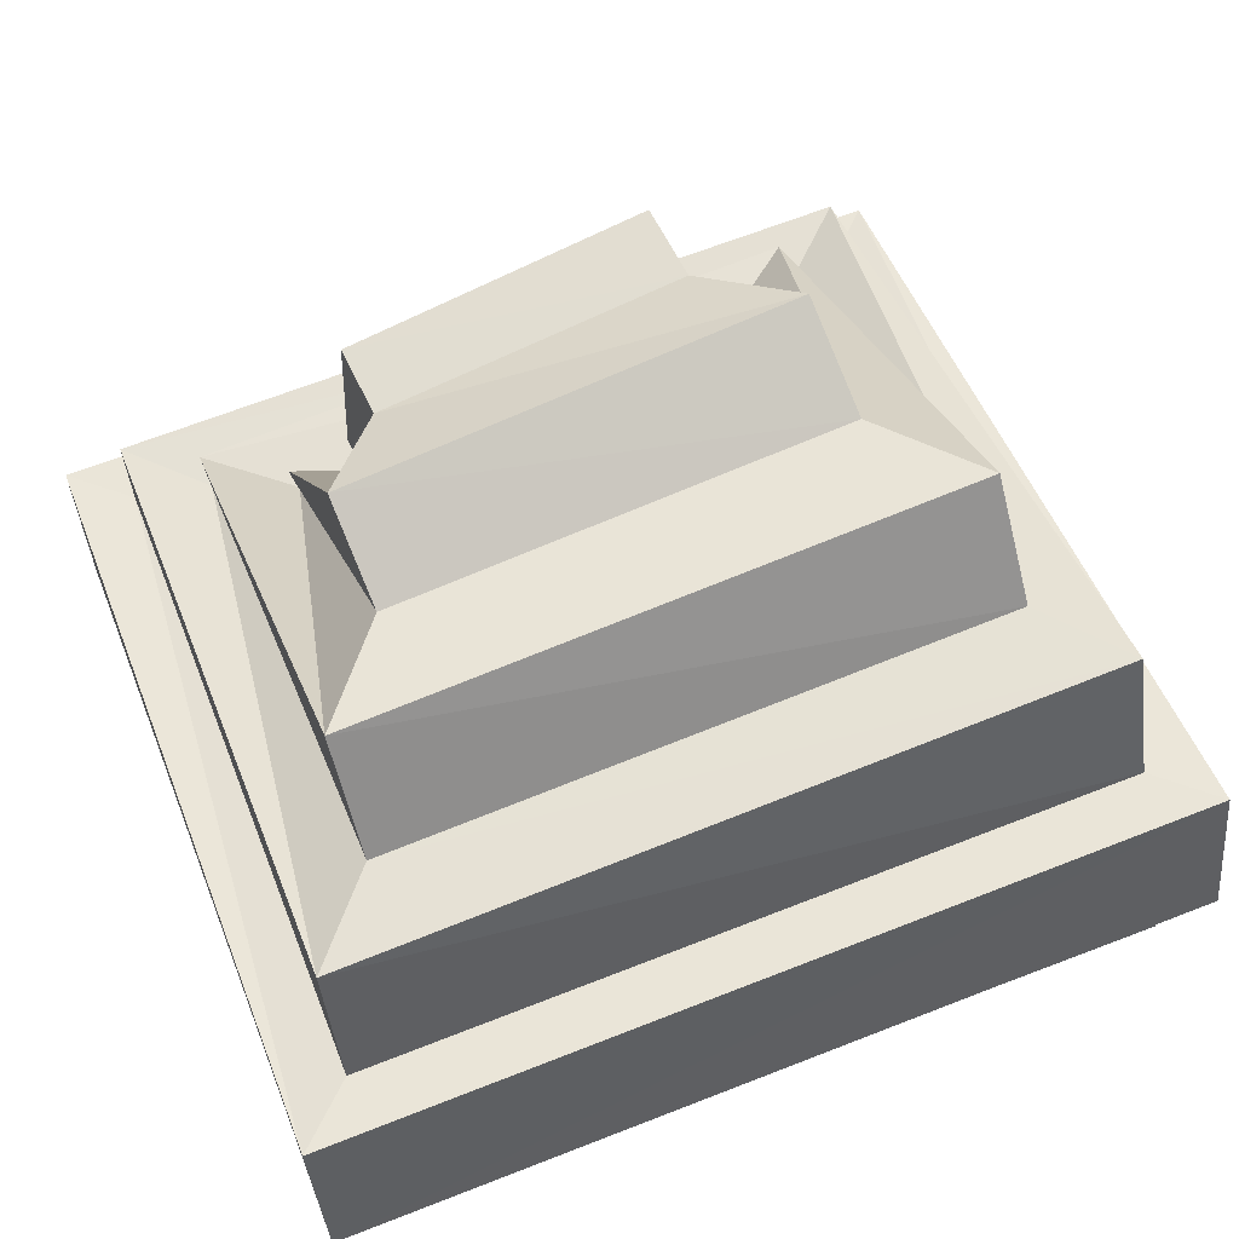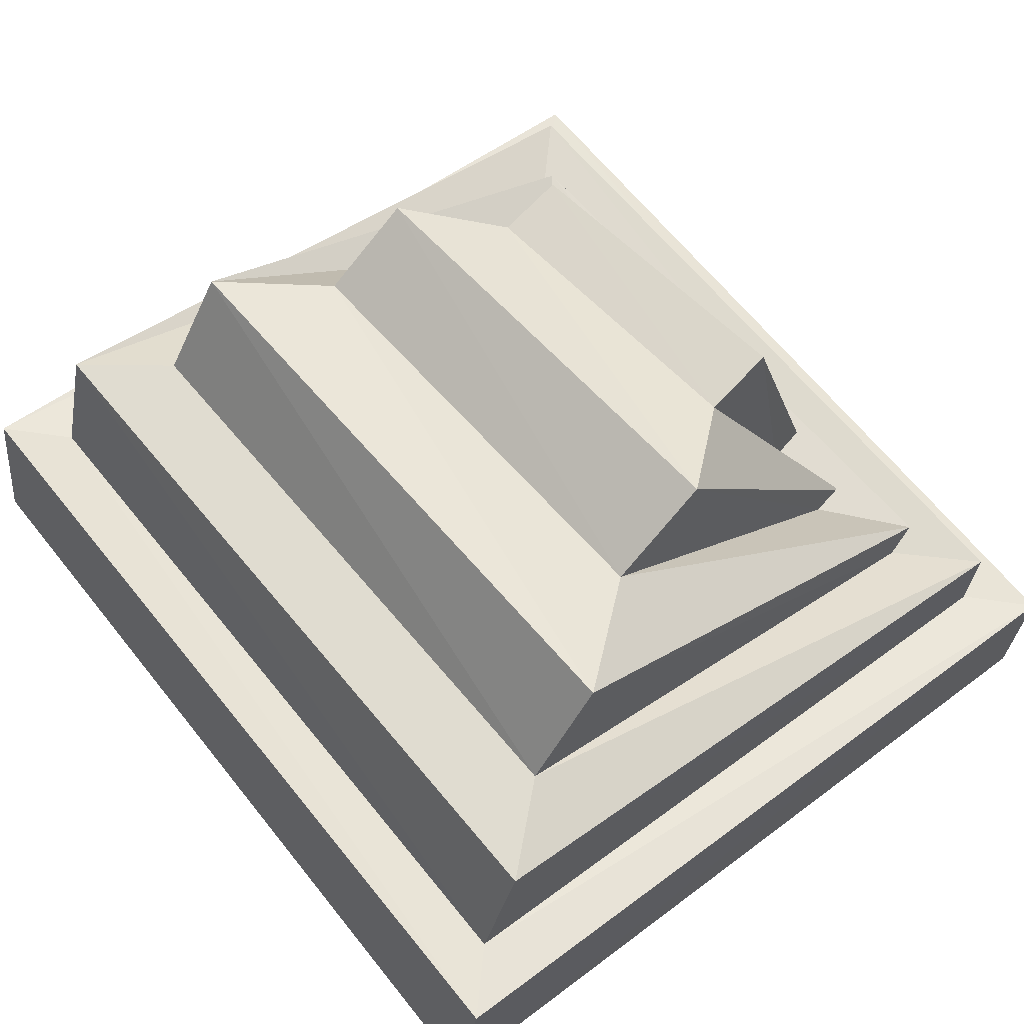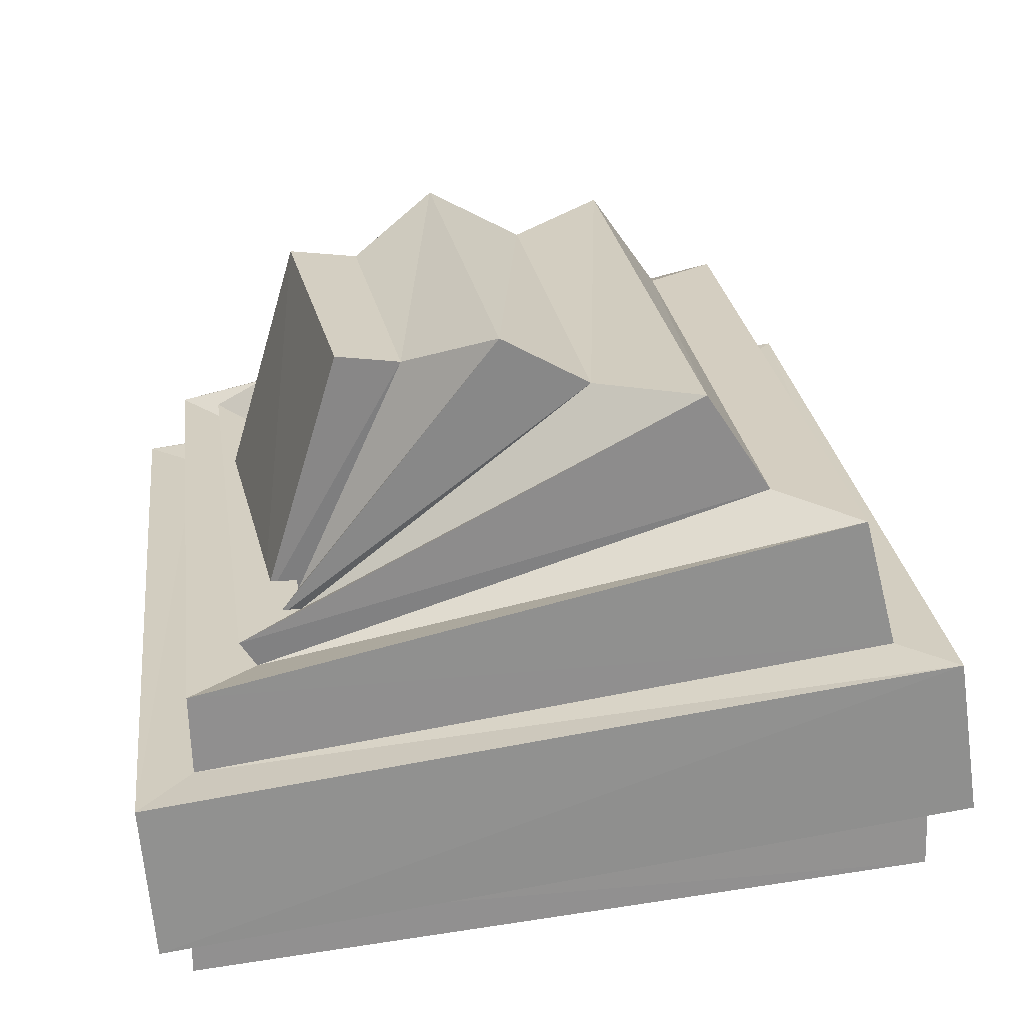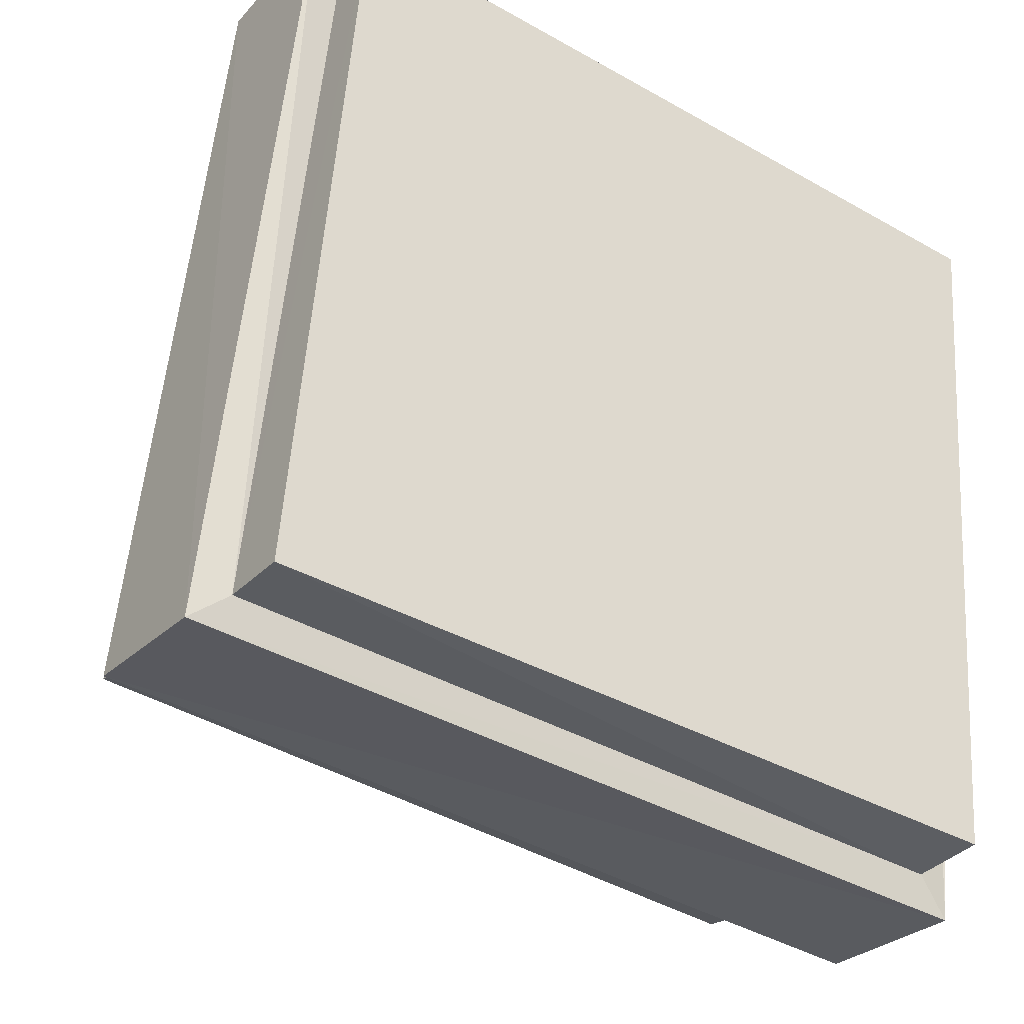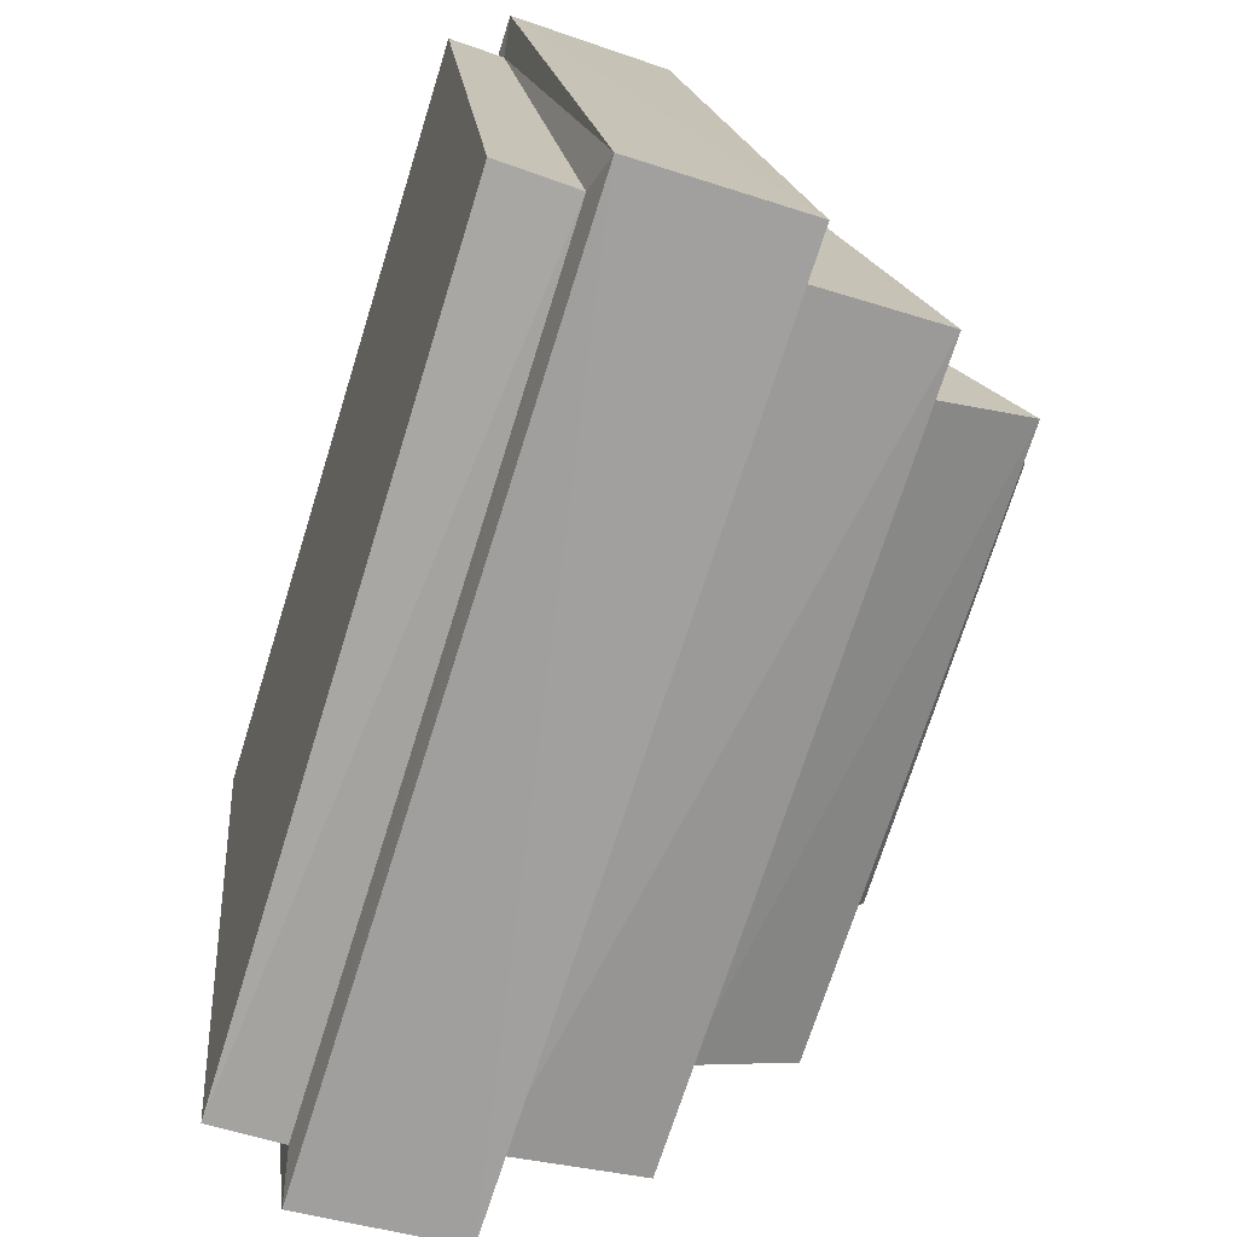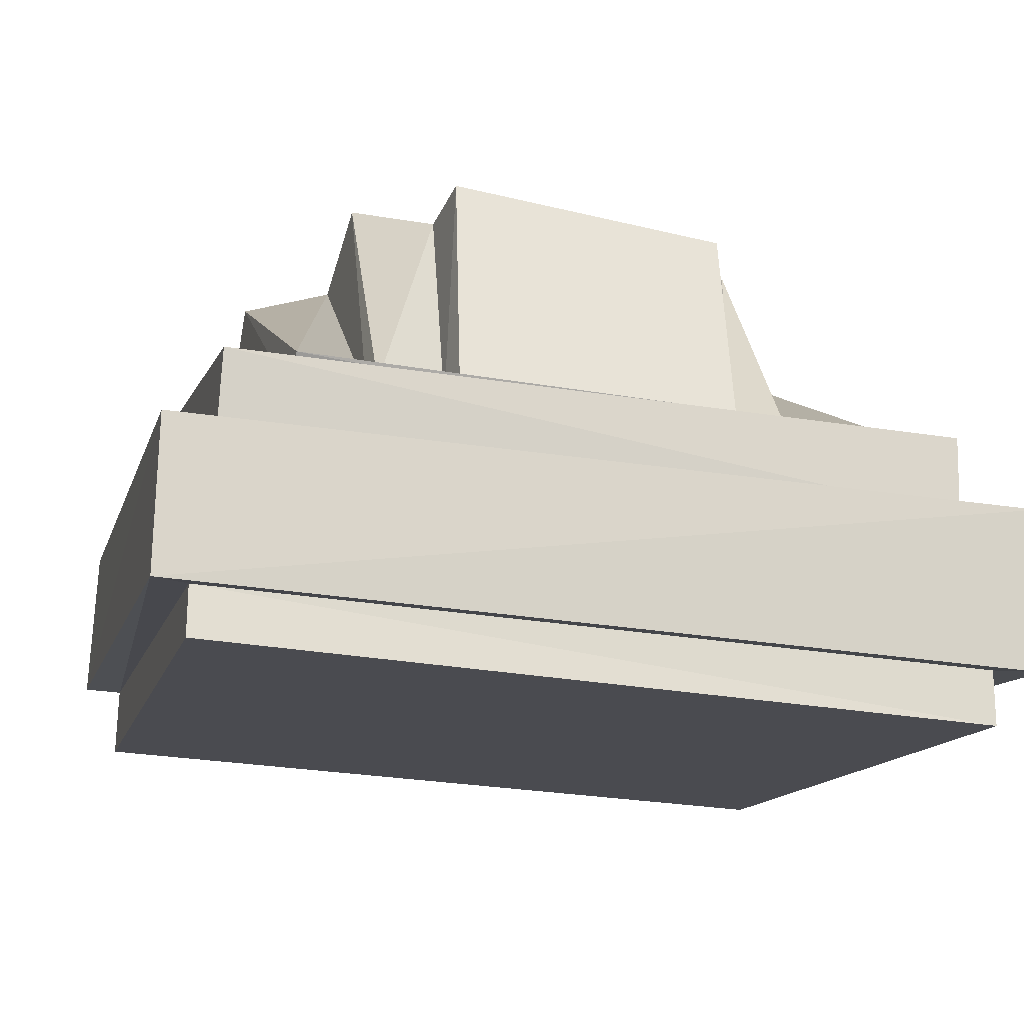
<metadata>
{"format":"obj","ext":"obj","renderer":"f3d","projection":"perspective","resolution":1024,"background":"white","views":[{"elev":59.7,"azim":159.5,"up":"+Y"},{"elev":66.1,"azim":-127.5,"up":"+Y"},{"elev":24.0,"azim":84.3,"up":"+Y"},{"elev":-39.0,"azim":-36.4,"up":"+Z"},{"elev":-75.2,"azim":70.6,"up":"+Z"},{"elev":-19.5,"azim":-13.2,"up":"+Y"}]}
</metadata>
<code>
o PurpleSlime_Cube.010
v -0.4907 0.05083 0.4384
v -0.4655 0.2433 0.4178
v -0.504 0.1709 -0.5071
v -0.4739 0.3726 -0.4461
v 0.4972 0.01898 0.4132
v 0.474 0.2228 0.3987
v 0.4848 0.1383 -0.5222
v 0.4654 0.3517 -0.468
v -0.5351 0.2395 0.4877
v -0.5453 0.3796 -0.5129
v 0.5352 0.3535 -0.5371
v 0.5458 0.2135 0.4676
v -0.3737 0.3392 0.343
v -0.3789 0.5486 -0.2921
v 0.3813 0.5298 -0.3219
v 0.3865 0.3206 0.3169
v -0.462 0.3499 0.4279
v -0.4689 0.5431 -0.3923
v 0.4686 0.5199 -0.4243
v 0.4758 0.3269 0.4021
v -0.2687 0.3682 0.2935
v -0.2677 0.6627 -0.07324
v 0.2922 0.6438 -0.109
v 0.2913 0.3495 0.2595
v -0.3683 0.3761 0.3733
v -0.3711 0.6811 -0.1992
v 0.3879 0.6595 -0.2373
v 0.391 0.3548 0.3383
v -0.1701 0.3593 0.2999
v -0.1606 0.6719 0.1643
v 0.2193 0.6535 0.123
v 0.2104 0.3387 0.2627
v -0.262 0.3611 0.3386
v -0.2546 0.7334 0.05318
v 0.3032 0.7104 0.006379
v 0.2963 0.3368 0.2953
v -0.1611 0.3426 0.354
v -0.148 0.6861 0.2547
v 0.2286 0.6668 0.2063
v 0.2169 0.3193 0.3092
v -0.5513 0.1842 -0.5494
v -0.5371 0.0435 0.4786
v 0.5307 0.1493 -0.5674
v 0.5441 0.009368 0.4511
v -0.5053 0.08197 -0.5174
v -0.4917 -0.01442 0.4438
v 0.4848 0.04367 -0.5251
v 0.4964 -0.05138 0.4143
f 9 41 42
f 10 43 41
f 11 44 43
f 12 42 44
f 7 45 3
f 6 17 2
f 4 9 2
f 8 10 4
f 6 11 8
f 2 12 6
f 15 28 16
f 4 19 8
f 8 20 6
f 2 18 4
f 14 17 13
f 15 18 14
f 16 19 15
f 13 20 16
f 23 36 24
f 13 26 14
f 16 25 13
f 14 27 15
f 22 25 21
f 23 26 22
f 24 27 23
f 21 28 24
f 32 37 29
f 21 34 22
f 24 33 21
f 22 35 23
f 30 33 29
f 31 34 30
f 32 35 31
f 29 36 32
f 38 40 39
f 30 39 31
f 31 40 32
f 29 38 30
f 3 42 41
f 7 41 43
f 5 43 44
f 1 44 42
f 47 46 45
f 5 47 7
f 3 46 1
f 1 48 5
f 9 10 41
f 10 11 43
f 11 12 44
f 12 9 42
f 7 47 45
f 6 20 17
f 4 10 9
f 8 11 10
f 6 12 11
f 2 9 12
f 15 27 28
f 4 18 19
f 8 19 20
f 2 17 18
f 14 18 17
f 15 19 18
f 16 20 19
f 13 17 20
f 23 35 36
f 13 25 26
f 16 28 25
f 14 26 27
f 22 26 25
f 23 27 26
f 24 28 27
f 21 25 28
f 32 40 37
f 21 33 34
f 24 36 33
f 22 34 35
f 30 34 33
f 31 35 34
f 32 36 35
f 29 33 36
f 38 37 40
f 30 38 39
f 31 39 40
f 29 37 38
f 3 1 42
f 7 3 41
f 5 7 43
f 1 5 44
f 47 48 46
f 5 48 47
f 3 45 46
f 1 46 48

</code>
